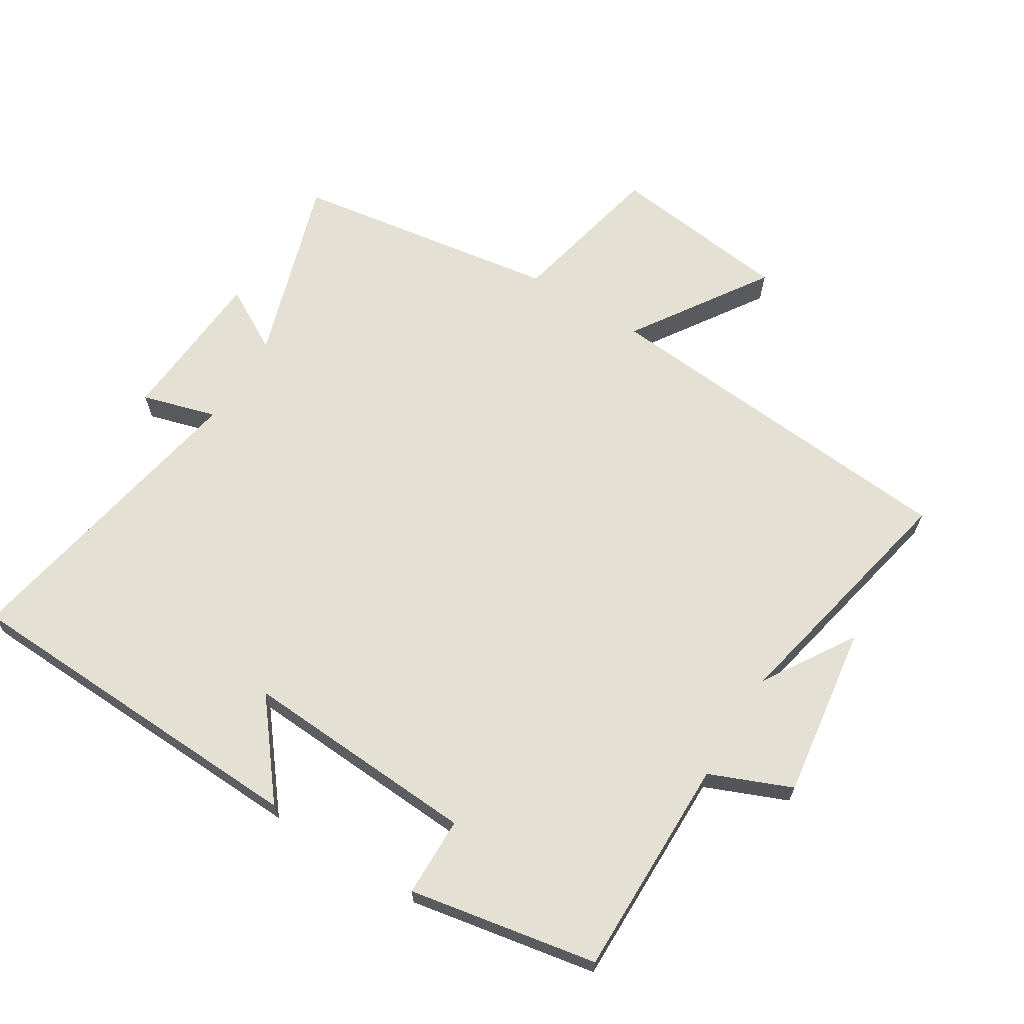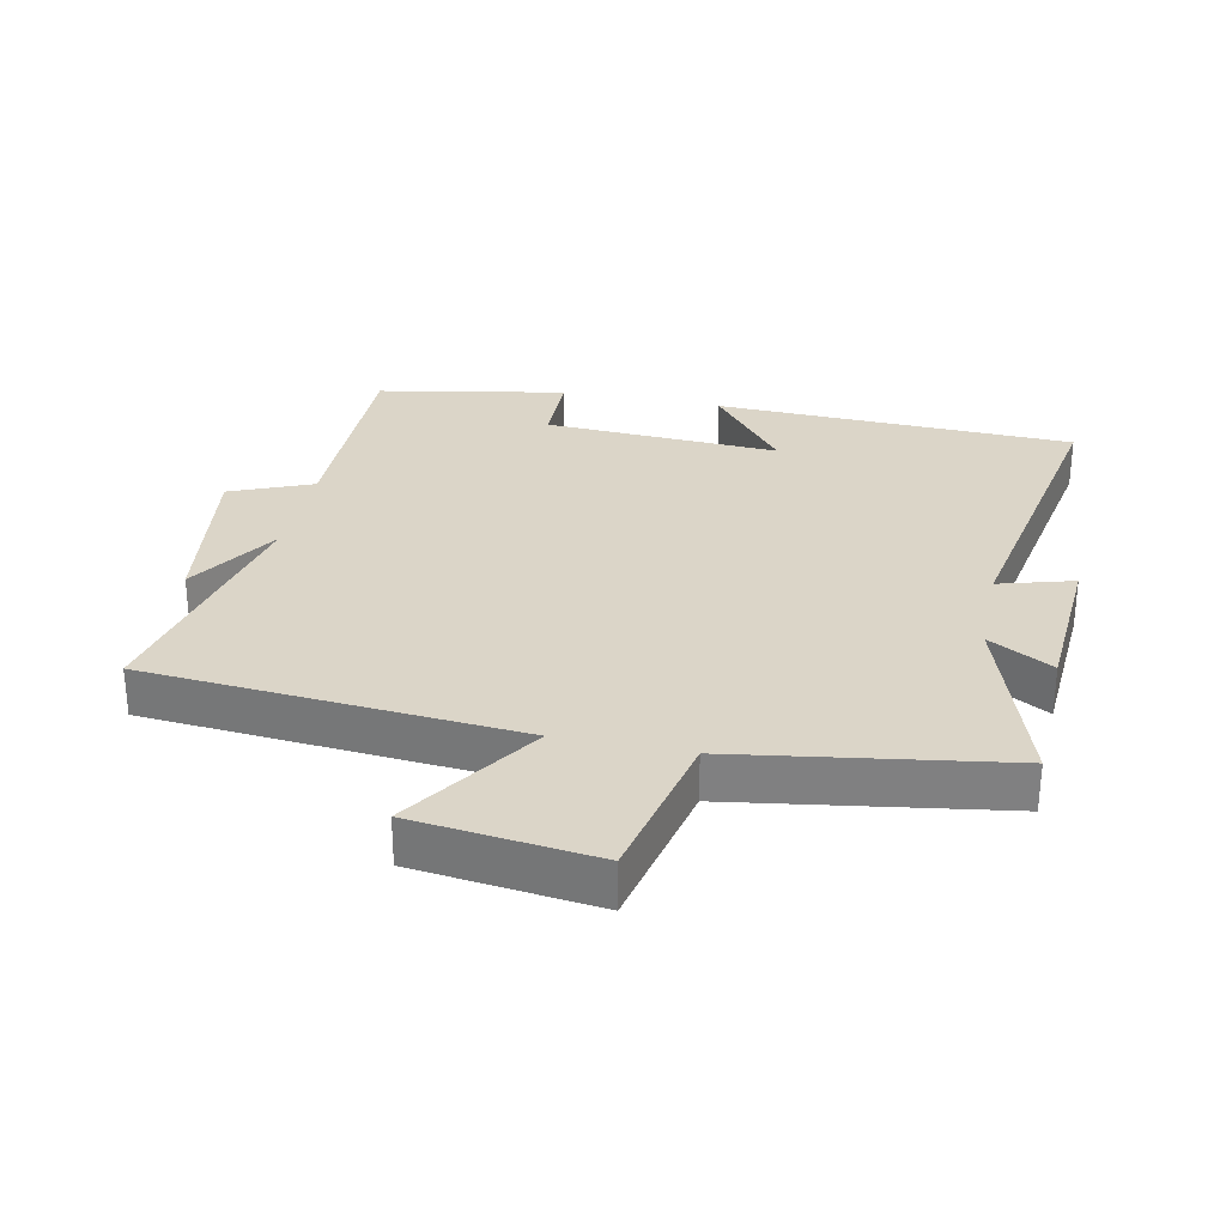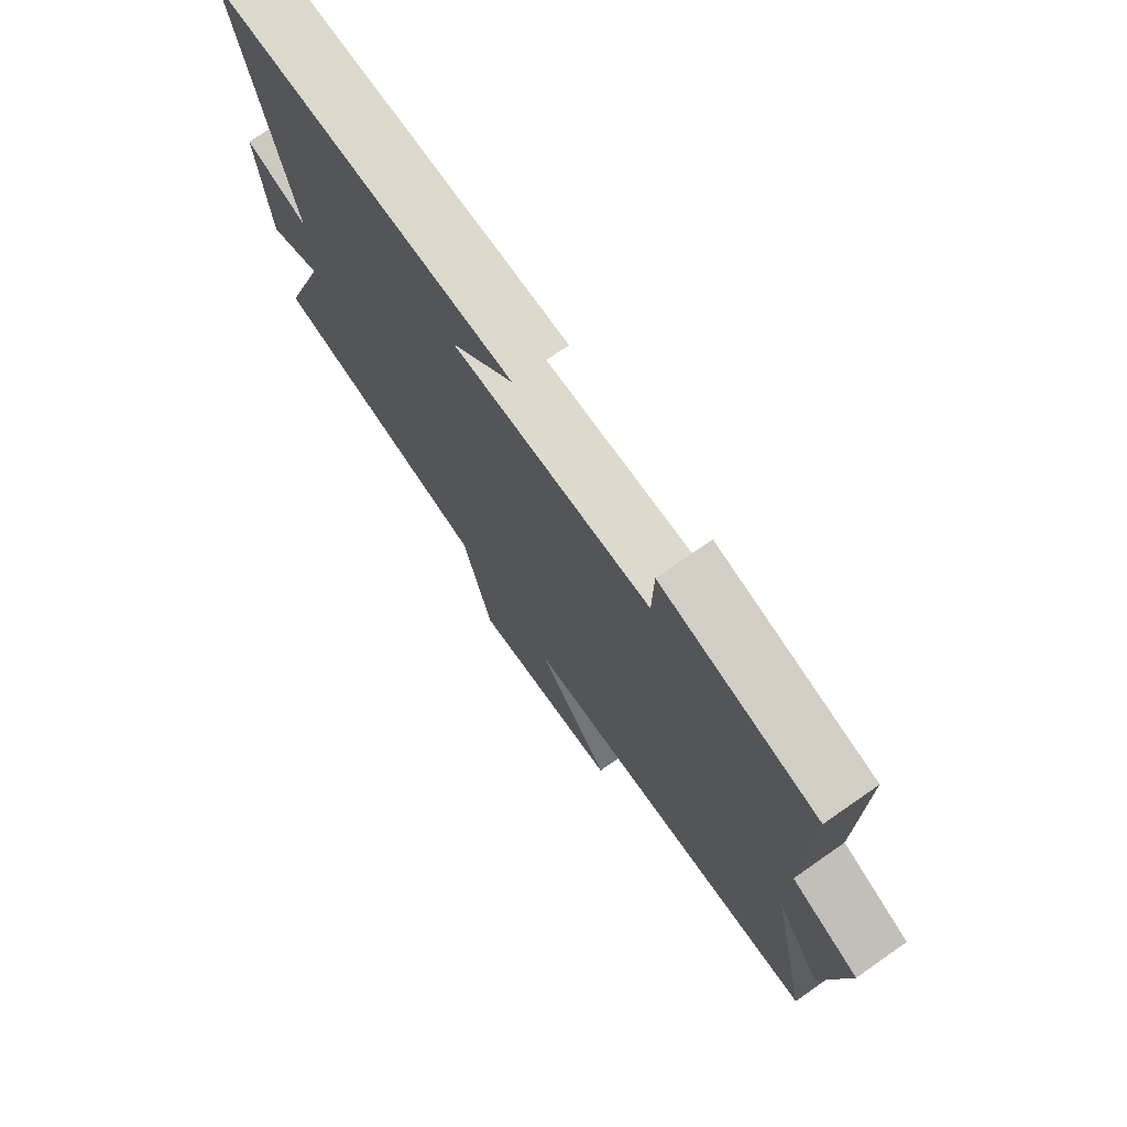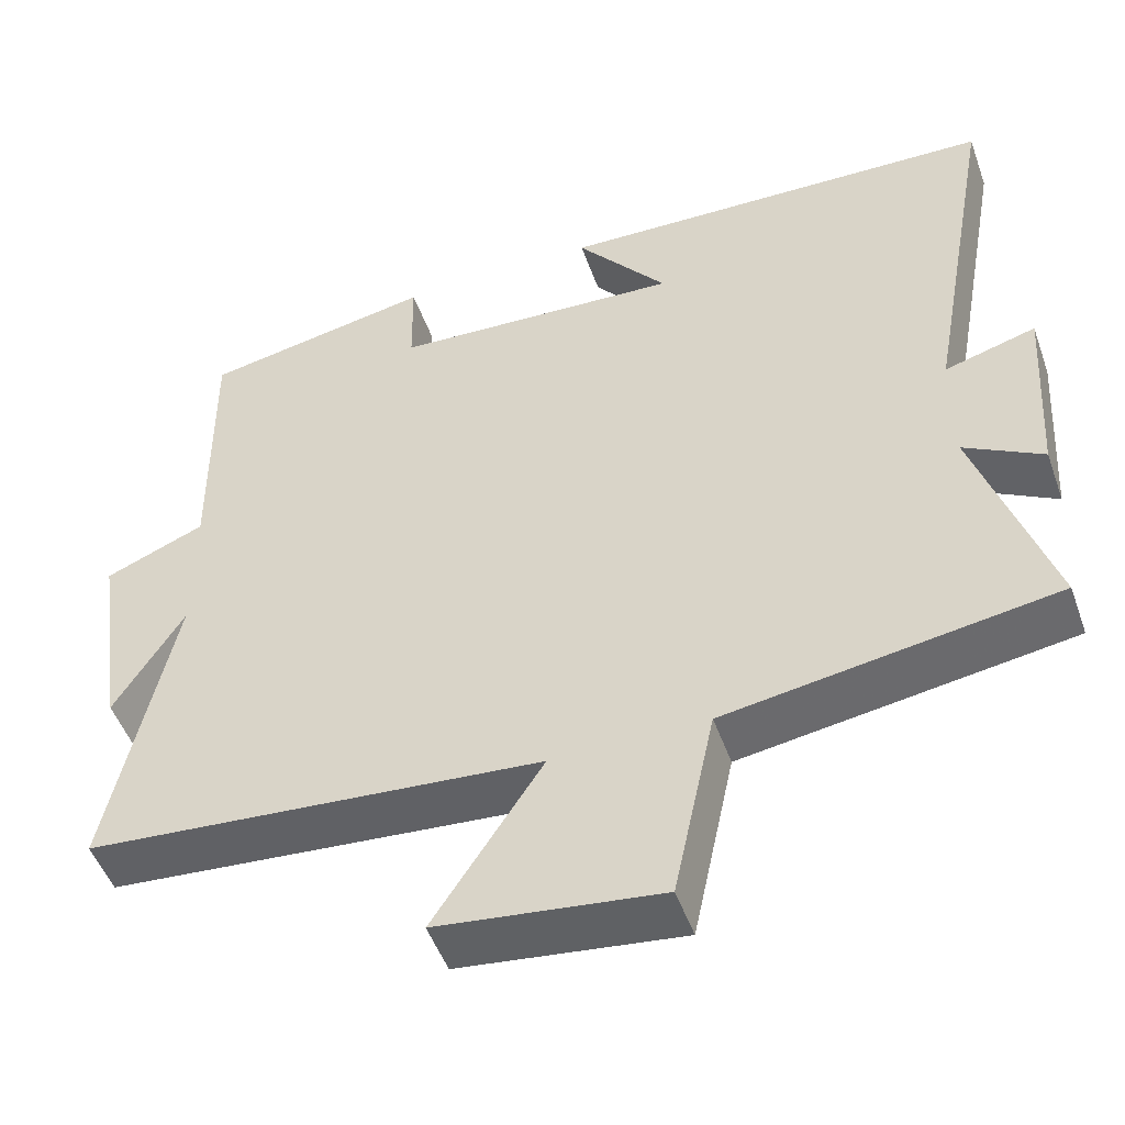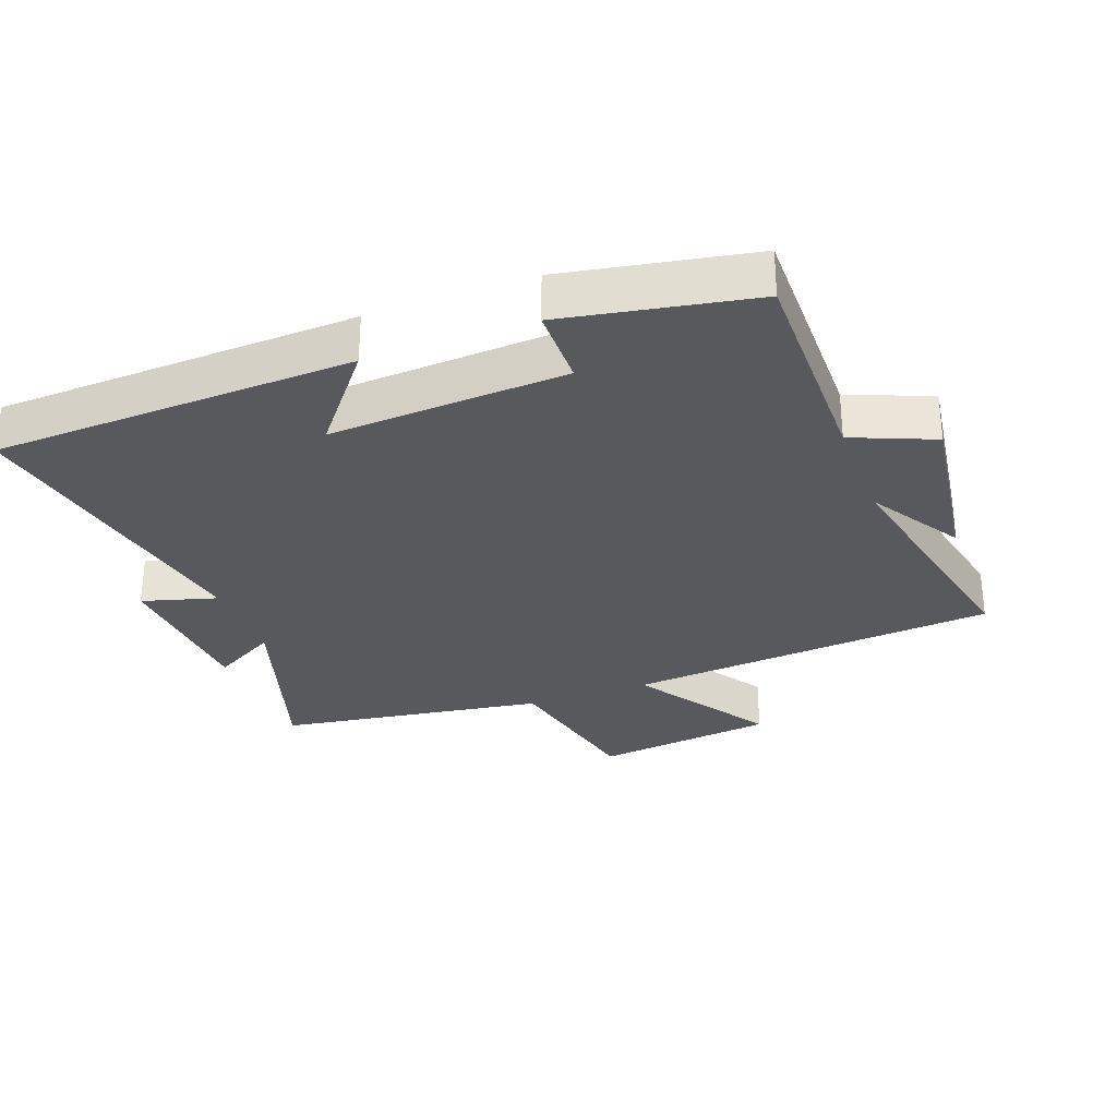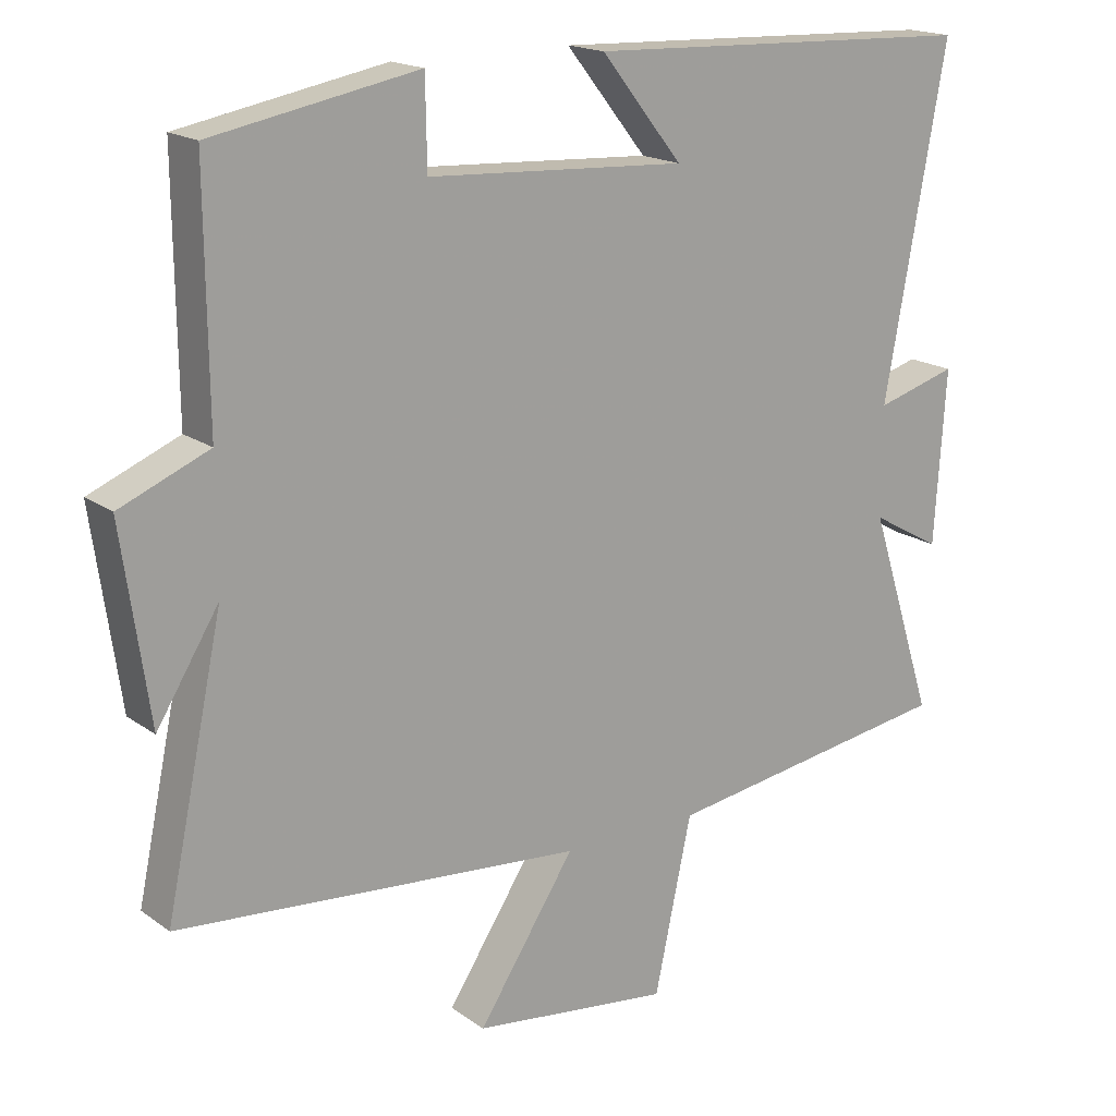
<metadata>
{"format":"obj","ext":"obj","renderer":"f3d","projection":"perspective","resolution":1024,"background":"white","views":[{"elev":65.9,"azim":31.9,"up":"+Y"},{"elev":29.5,"azim":-168.2,"up":"+Y"},{"elev":74.1,"azim":55.2,"up":"+Z"},{"elev":-49.8,"azim":-160.6,"up":"+Z"},{"elev":-29.9,"azim":20.5,"up":"+Y"},{"elev":17.6,"azim":143.9,"up":"+Z"}]}
</metadata>
<code>
v 0.581 0.07 -0.453
v 0.012 0.07 -0.5
v 0.148 0.07 -0.708
v -0.13 0.07 -0.742
v -0.182 0.07 -0.5
v -0.592 0.07 -0.437
v -0.5 0.07 -0.15
v -0.598 0.07 -0.205
v -0.614 0.07 0.037
v -0.5 0.07 0.004
v -0.587 0.07 0.48
v -0.035 0.07 0.5
v -0.149 0.07 0.358
v 0.213 0.07 0.378
v 0.215 0.07 0.5
v 0.503 0.07 0.446
v 0.5 0.07 0.108
v 0.625 0.07 0.056
v 0.587 0.07 -0.21
v 0.5 0.07 -0.07
v 0.581 0 -0.453
v 0.012 0 -0.5
v 0.148 0 -0.708
v -0.13 0 -0.742
v -0.182 0 -0.5
v -0.592 0 -0.437
v -0.5 0 -0.15
v -0.598 0 -0.205
v -0.614 0 0.037
v -0.5 0 0.004
v -0.587 0 0.48
v -0.035 0 0.5
v -0.149 0 0.358
v 0.213 0 0.378
v 0.215 0 0.5
v 0.503 0 0.446
v 0.5 0 0.108
v 0.625 0 0.056
v 0.587 0 -0.21
v 0.5 0 -0.07
f 17 18 19 20
f 14 15 16 17
f 13 14 17 20
f 10 11 12 13
f 10 13 20 1
f 7 8 9 10
f 5 6 7
f 5 7 10 1
f 2 3 4 5
f 1 2 5
f 40 39 38 37
f 37 36 35 34
f 40 37 34 33
f 33 32 31 30
f 21 40 33 30
f 30 29 28 27
f 27 26 25
f 21 30 27 25
f 25 24 23 22
f 25 22 21
f 1 21 22 2
f 2 22 23 3
f 3 23 24 4
f 4 24 25 5
f 5 25 26 6
f 6 26 27 7
f 7 27 28 8
f 8 28 29 9
f 9 29 30 10
f 10 30 31 11
f 11 31 32 12
f 12 32 33 13
f 13 33 34 14
f 14 34 35 15
f 15 35 36 16
f 16 36 37 17
f 17 37 38 18
f 18 38 39 19
f 19 39 40 20
f 20 40 21 1

</code>
